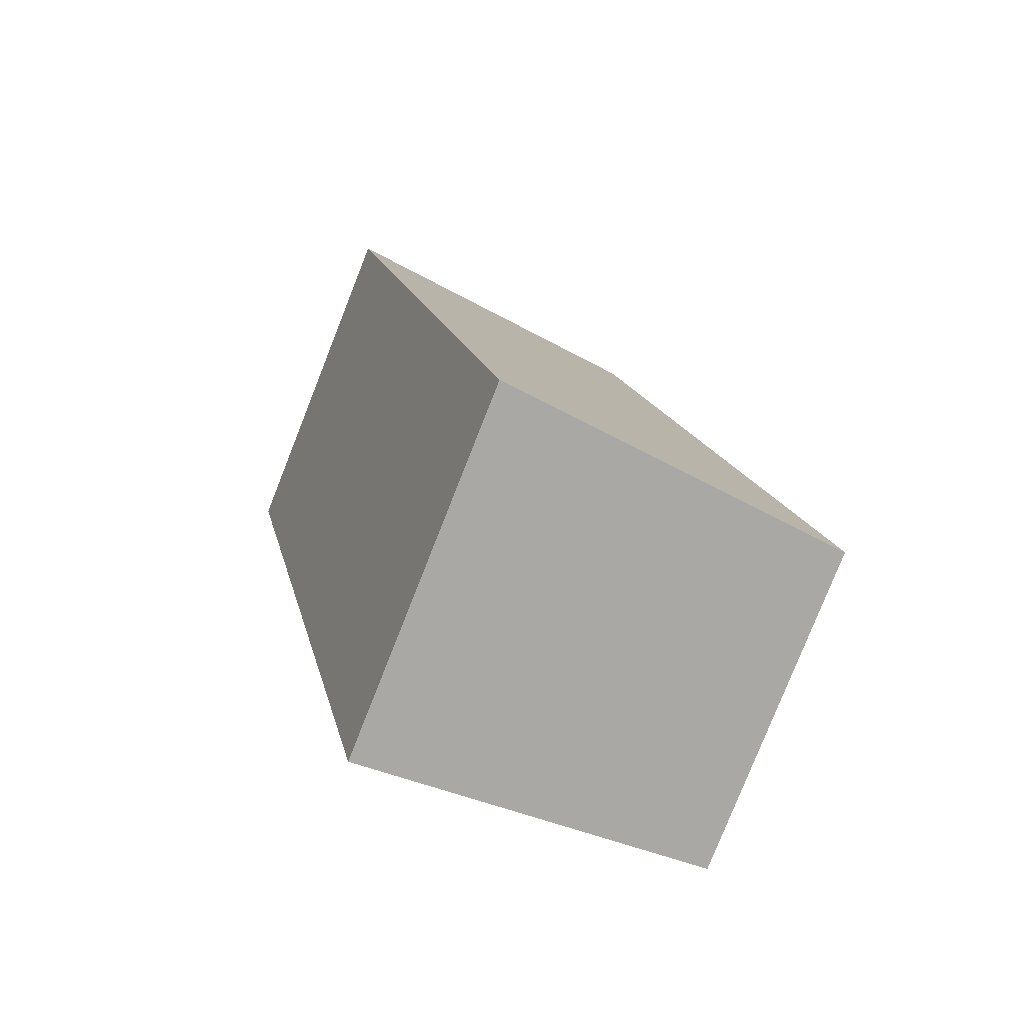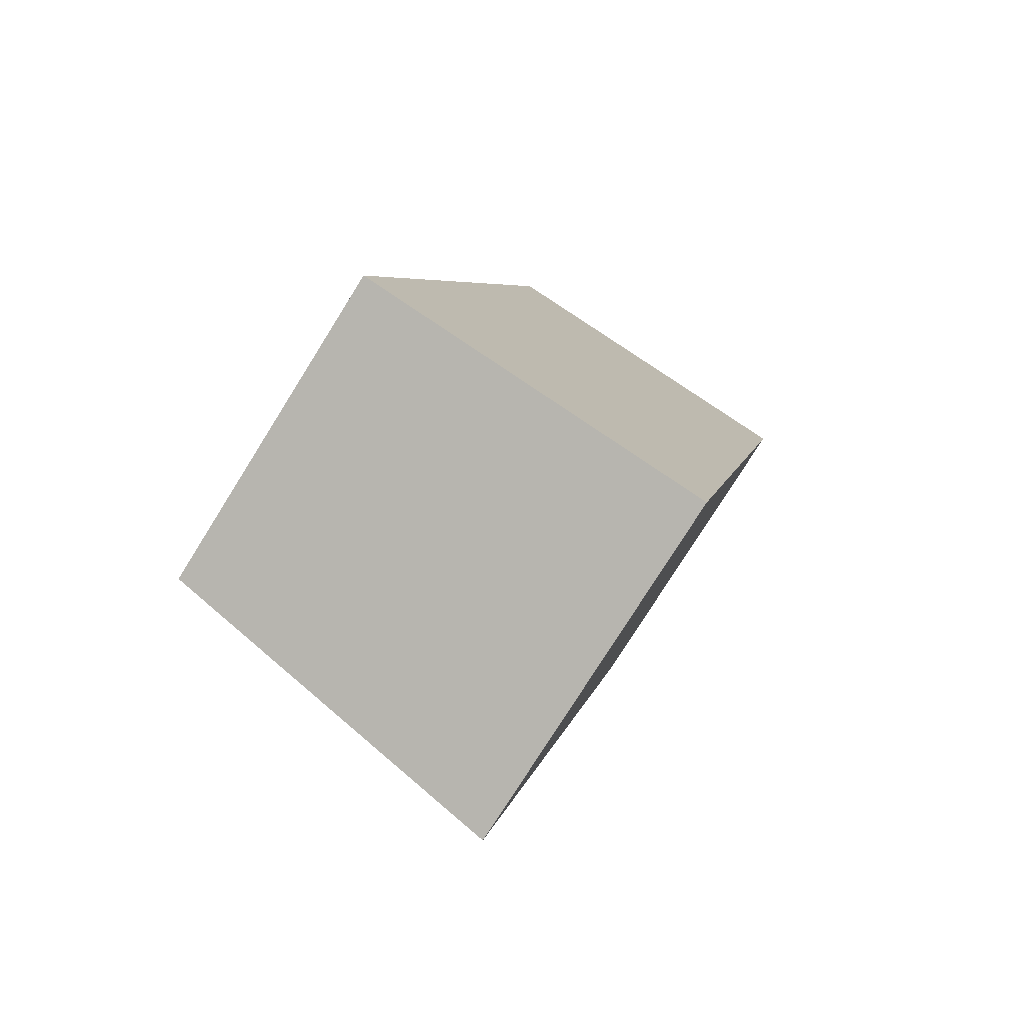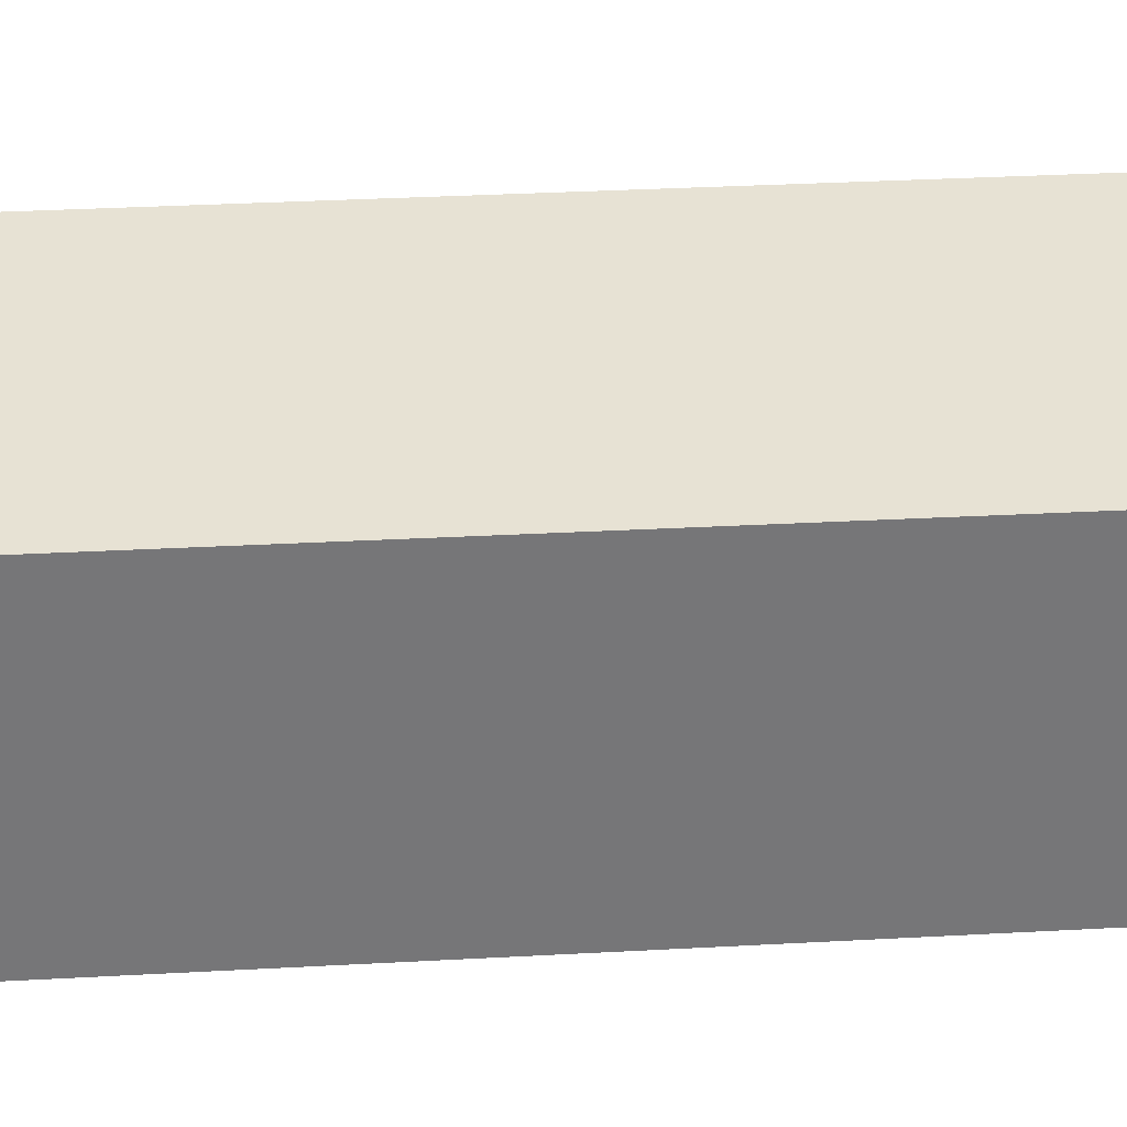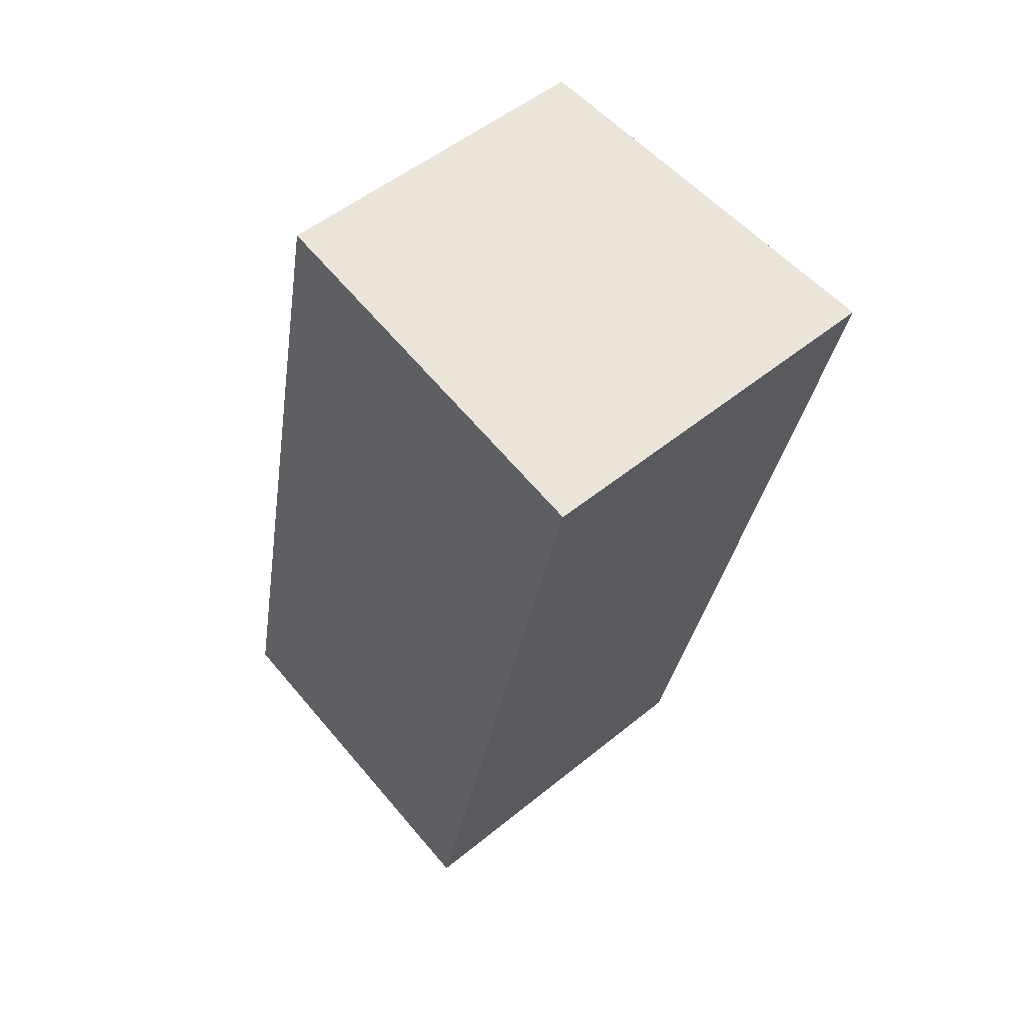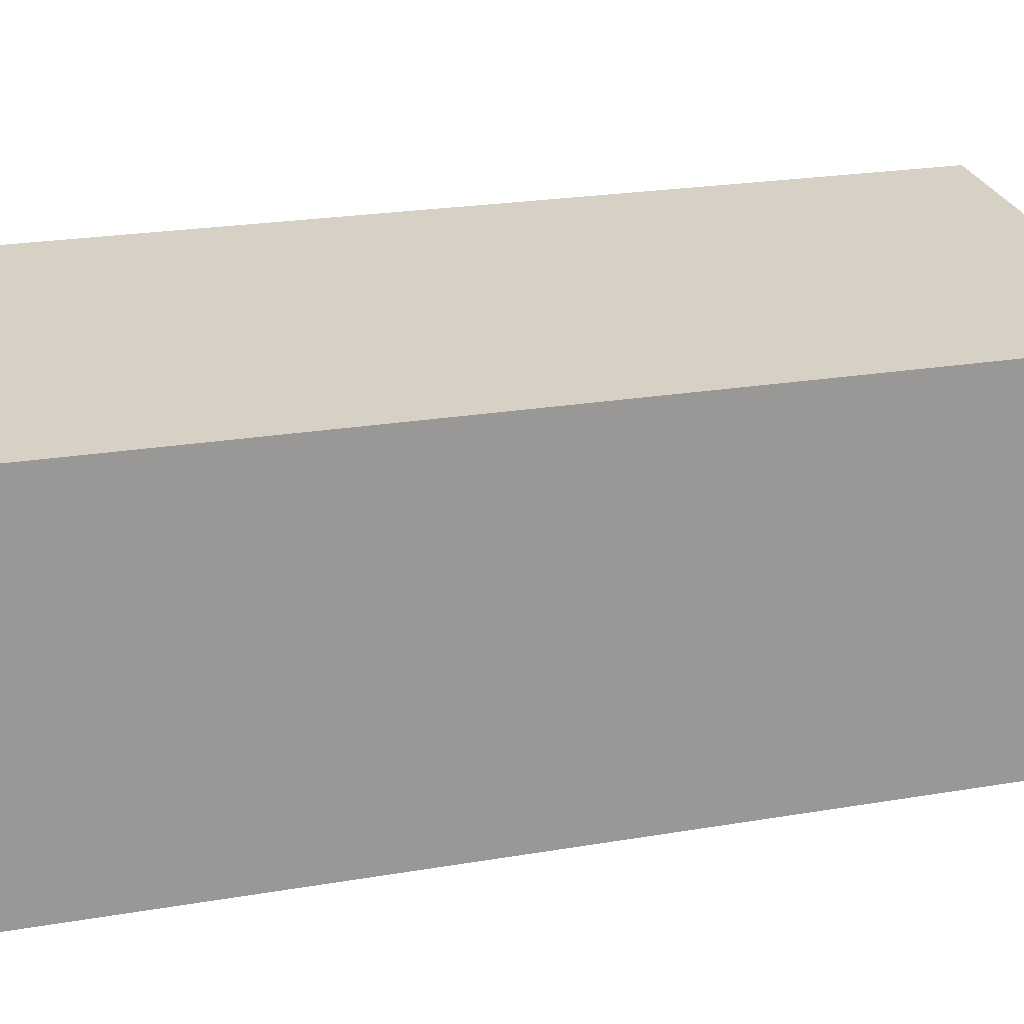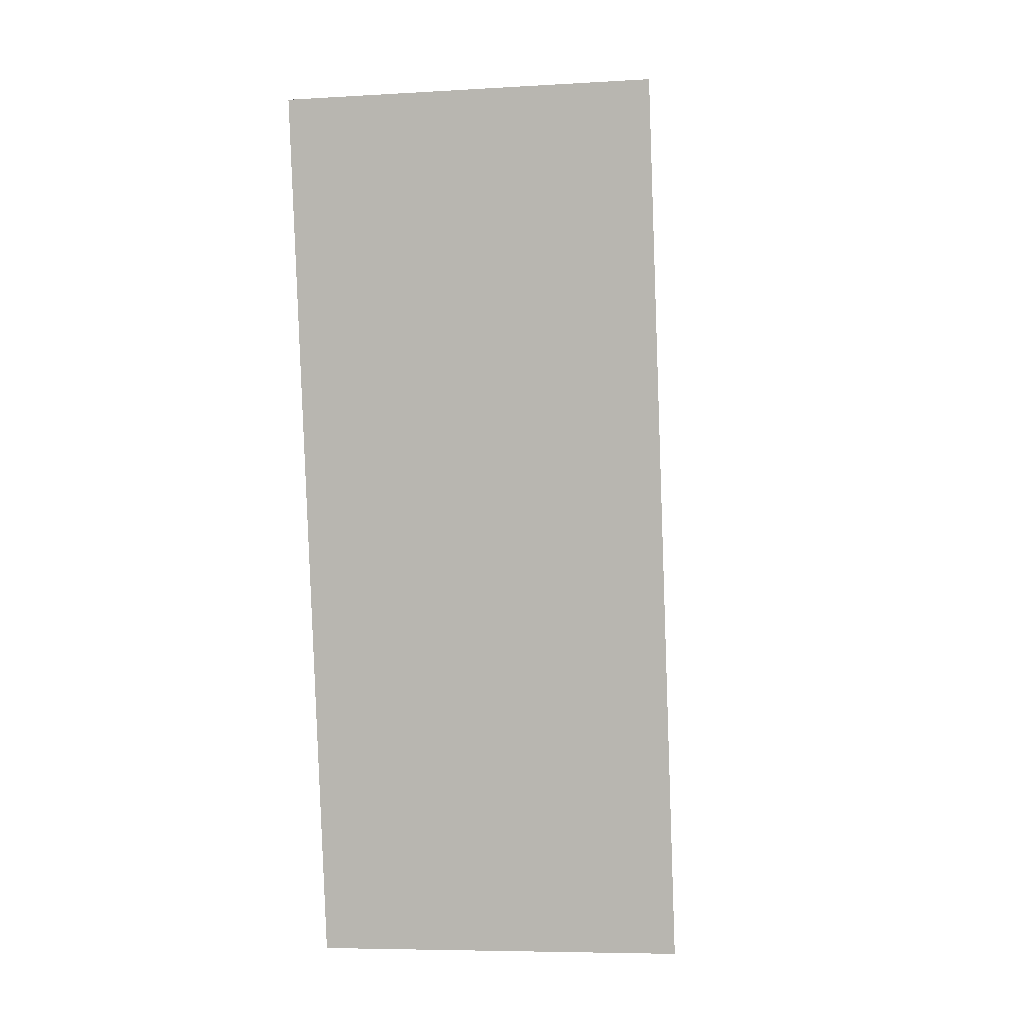
<metadata>
{"format":"obj","ext":"obj","renderer":"f3d","projection":"perspective","resolution":1024,"background":"white","views":[{"elev":-79.6,"azim":158.4,"up":"+Z"},{"elev":-77.7,"azim":-32.1,"up":"+Z"},{"elev":33.4,"azim":-82.2,"up":"+Y"},{"elev":51.0,"azim":48.2,"up":"+Z"},{"elev":20.6,"azim":-95.8,"up":"+Y"},{"elev":-6.9,"azim":99.8,"up":"+Z"}]}
</metadata>
<code>
v  0 3.26 1.996e-16
v  5.391 3.659 7.792
v  3.534 3.659 -0.803
v  1.824 3.257 8.553
v  5.391 -4.771e-16 7.792
v  3.534 4.917e-17 -0.803
v  0 0 0
v  1.824 -5.237e-16 8.553
g defaultobject
f 1 2 3
f 2 1 4
f 5 3 2
f 3 5 6
f 6 1 3
f 1 6 7
f 7 4 1
f 4 7 8
f 4 5 2
f 5 4 8
f 8 6 5
f 6 8 7

</code>
